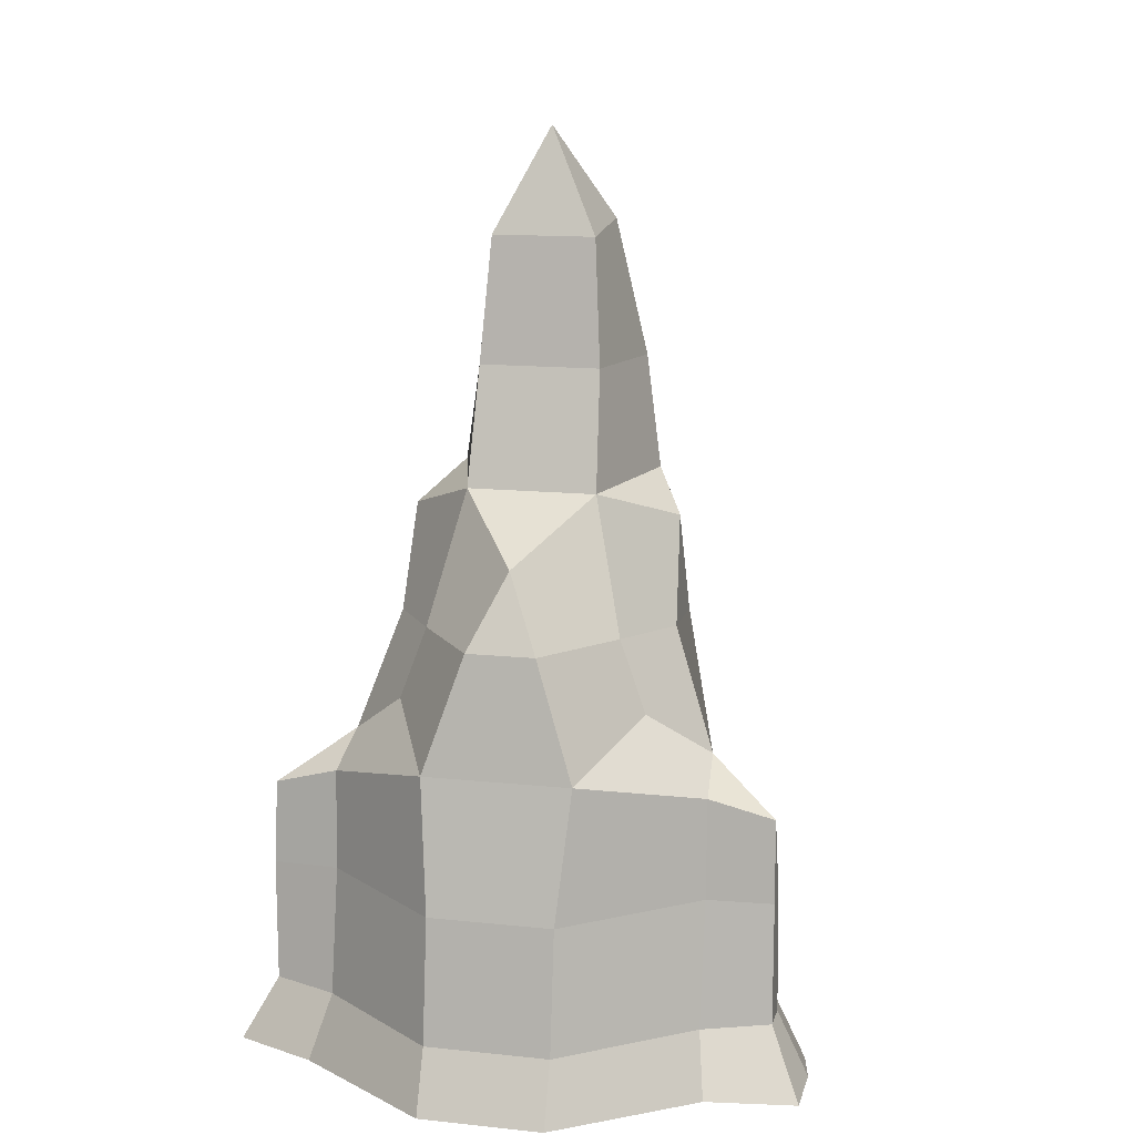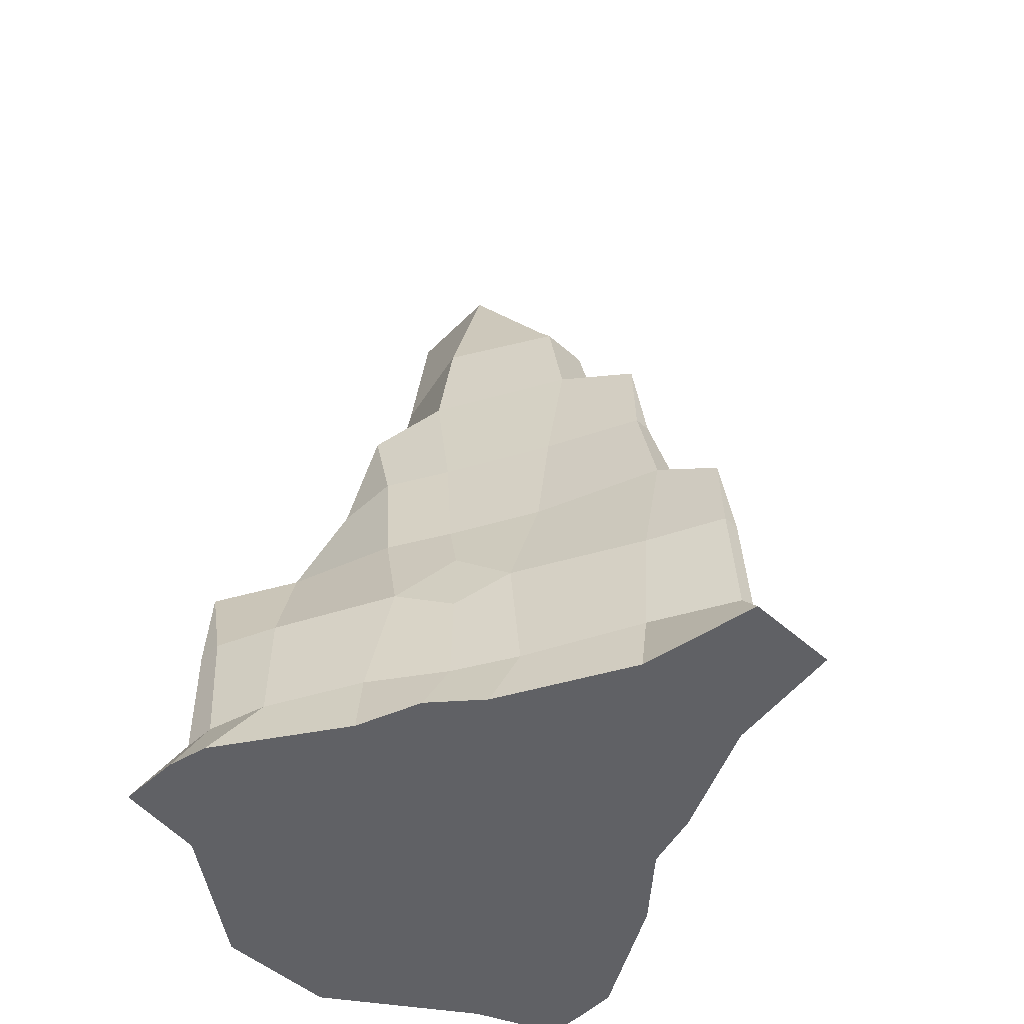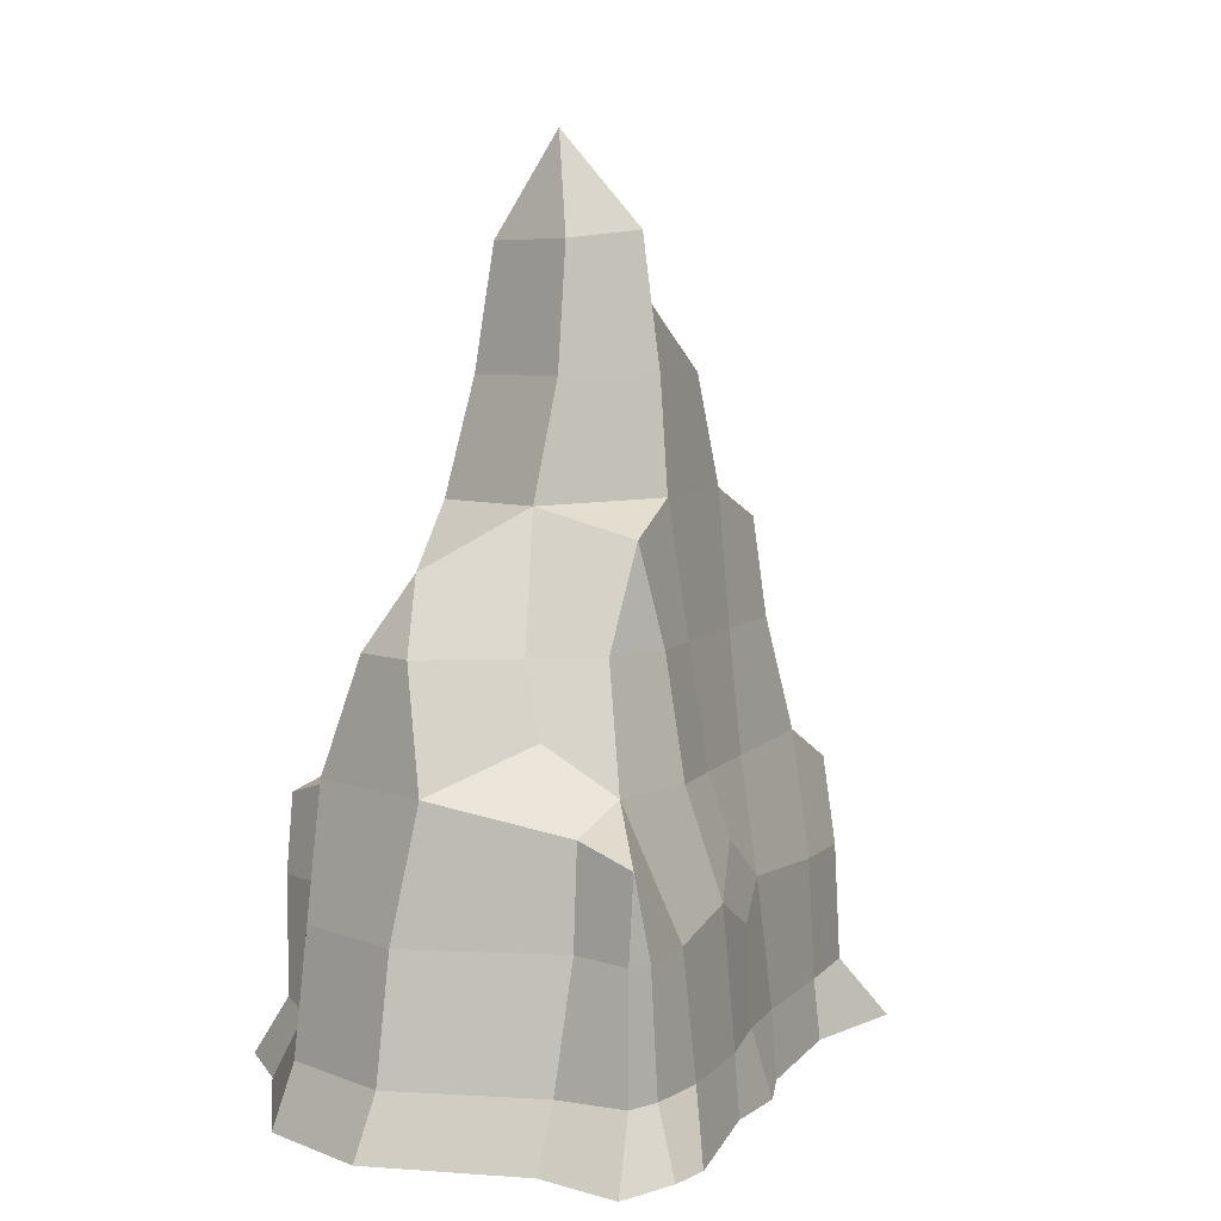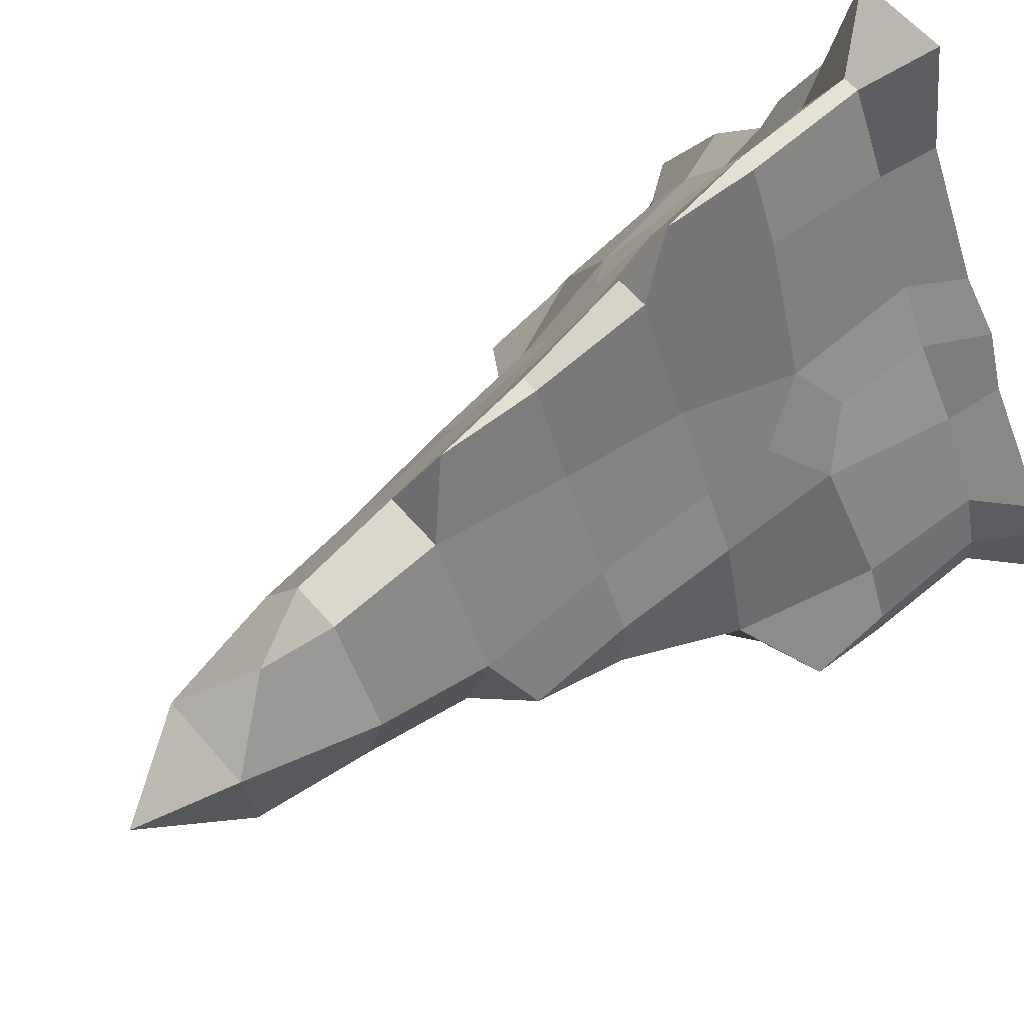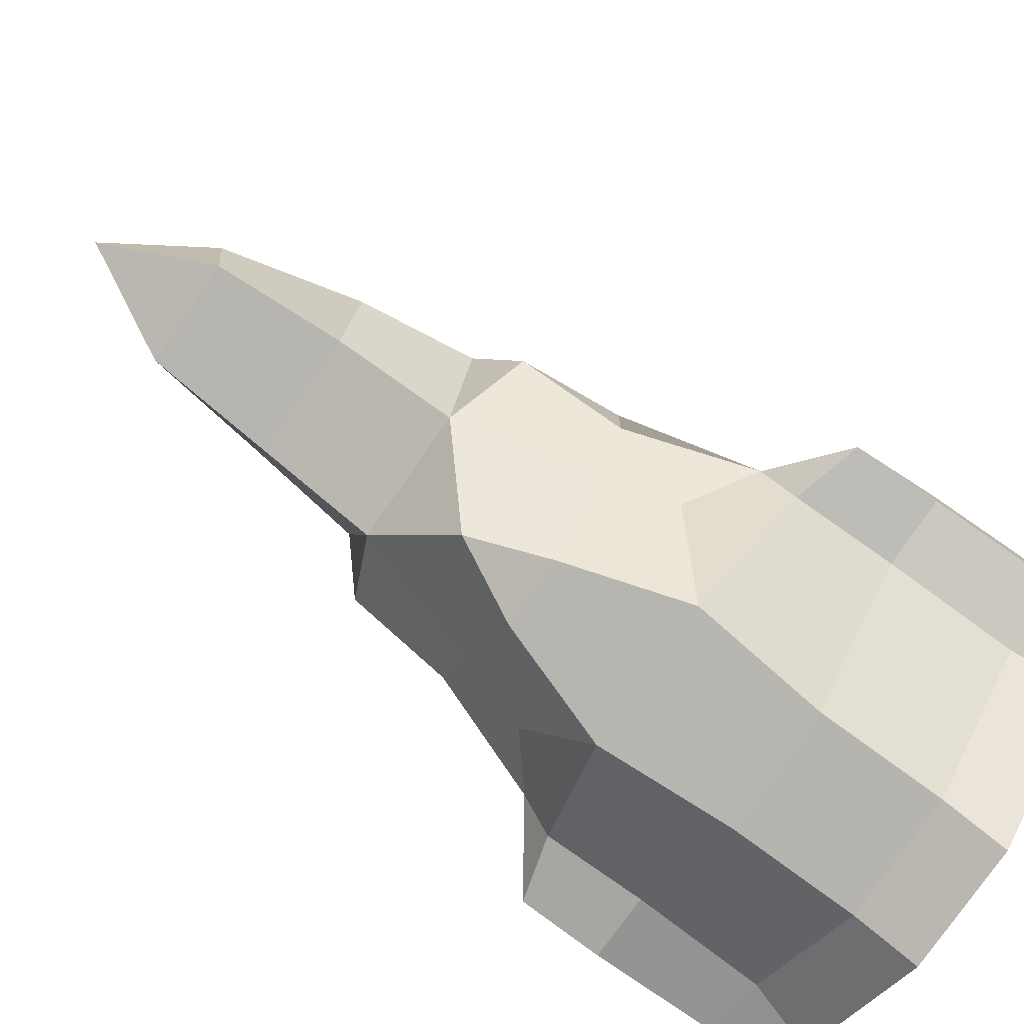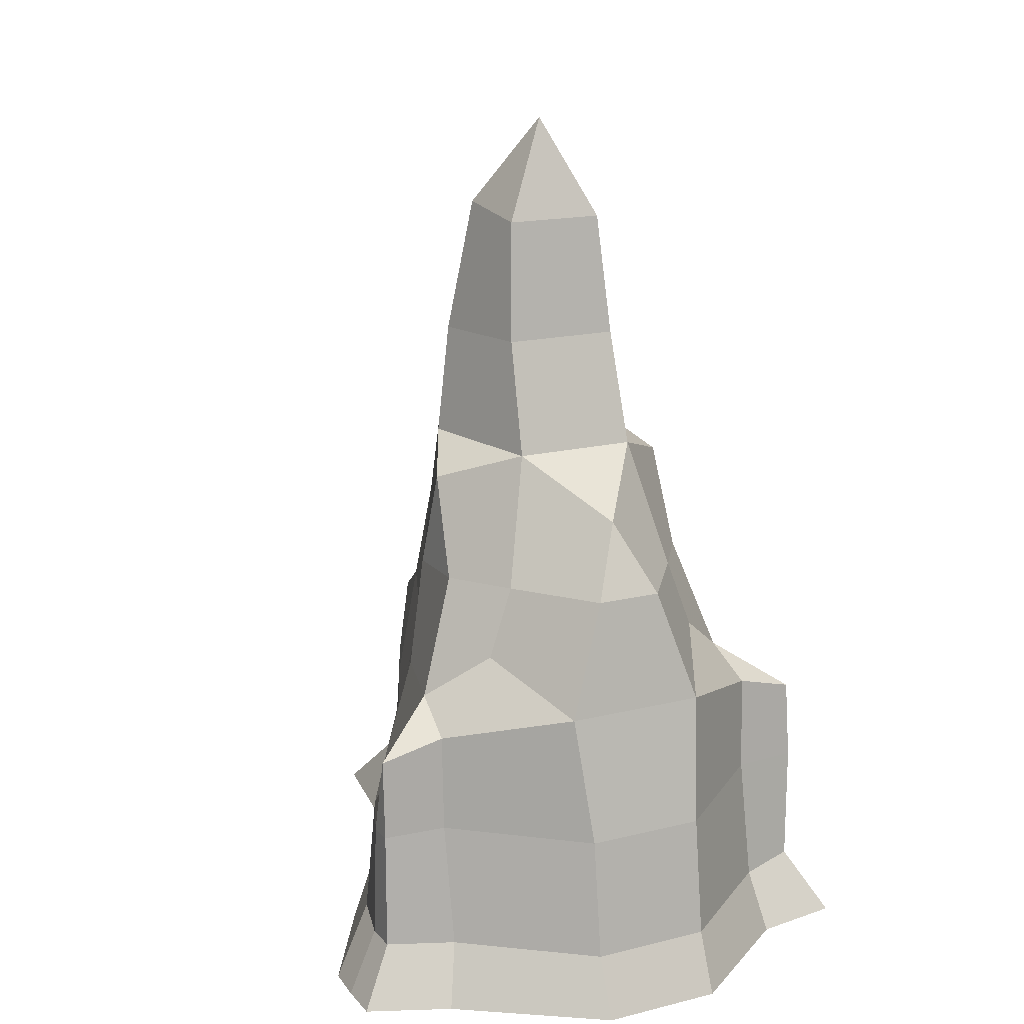
<metadata>
{"format":"obj","ext":"obj","renderer":"f3d","projection":"perspective","resolution":1024,"background":"white","views":[{"elev":13.6,"azim":-166.6,"up":"+Y"},{"elev":-49.0,"azim":-44.6,"up":"+Y"},{"elev":6.5,"azim":-131.8,"up":"+Y"},{"elev":60.5,"azim":-130.4,"up":"+Z"},{"elev":-78.0,"azim":-124.9,"up":"+Z"},{"elev":16.8,"azim":153.3,"up":"+Y"}]}
</metadata>
<code>
o Crystal_Triangle
v -0.8346 -0.01212 -0.6168
v -0.8346 -0.01212 -0.4249
v -0.5697 -0.01212 -0.655
v -0.1812 -0.01212 -0.94
v -0.8083 -0.01212 -0.3032
v -0.569 -0.01212 0.0605
v -0.1812 -0.01212 -0.302
v -0.1812 -0.01212 0.0605
v -0.7375 0.1691 -0.4957
v -0.7375 0.5316 -0.4957
v -0.7375 0.1691 -0.3957
v -0.7375 0.5316 -0.4207
v -0.7333 0.7712 -0.4749
v -0.5437 0.1691 -0.5765
v -0.5437 0.5316 -0.5082
v -0.1812 0.1691 -0.864
v -0.1812 0.5316 -0.8176
v -0.6875 0.1691 -0.2145
v -0.55 0.1691 0.0605
v -0.6625 0.5316 -0.2395
v -0.475 0.5629 0.08675
v -0.3583 0.7045 0.2251
v -0.5437 0.8254 -0.4957
v -0.215 0.9129 -0.7432
v -0.1 1.257 -0.6901
v -0.5292 0.9087 -0.3374
v -0.4313 0.8941 -0.0145
v -0.4063 1.257 -0.2645
v -0.4063 1.257 -0.0645
v -0.3583 1.046 -0.4582
v -0.3313 0.8941 0.1668
v -0.2813 1.257 -0.4457
v -0.3063 1.257 0.1168
v -0.4988 -0.01212 0.2584
v -0.3772 -0.01212 0.3968
v -0.1763 -0.01212 0.7855
v -0.118 -0.01212 1.148
v -0.4063 0.1691 0.2668
v -0.3917 0.4629 0.2584
v -0.3063 0.1691 0.448
v -0.15 0.1691 0.7855
v -0.295 0.5629 0.3968
v -0.125 0.5316 0.7855
v -0.025 0.1691 1.029
v -0.025 0.5316 1.004
v -0.2 0.8941 0.423
v -0.05 0.9129 0.7868
v -0.15 1.257 0.423
v -0.025 1.257 0.698
v -1e-06 0.8045 0.9751
v -1e-06 1.469 -0.5823
v -0.3917 1.555 -0.1499
v -0.1875 1.642 -0.3374
v -0.295 1.653 0.04675
v -0.175 1.982 -0.2395
v -0.25 1.982 0.0605
v -0.15 2.344 -0.1895
v -0.15 2.373 0.08675
v -1e-06 2.646 -0.08325
v -0.09 1.653 0.4368
v -1e-06 1.555 0.6668
v -0.075 1.982 0.3668
v -1e-06 2.174 0.2574
v 0.1812 -0.01212 -0.94
v 0.5932 -0.01212 -0.655
v 0.1812 -0.01212 -0.302
v 0.1812 -0.01212 0.0605
v 0.828 -0.01212 -0.3032
v 0.6173 -0.01212 0.0605
v 0.8353 -0.01212 -0.5521
v 0.8353 -0.01212 -0.4249
v 0.1812 0.1691 -0.864
v 0.1812 0.5316 -0.8176
v 0.5437 0.1691 -0.5765
v 0.5437 0.5316 -0.5082
v 0.3583 0.7045 0.2251
v 0.6875 0.1691 -0.2145
v 0.55 0.1691 0.0605
v 0.6625 0.5316 -0.2395
v 0.475 0.5629 0.08675
v 0.215 0.9129 -0.7432
v 0.1 1.257 -0.6901
v 0.5437 0.8254 -0.4957
v 0.3583 1.046 -0.4582
v 0.3312 0.8941 0.1668
v 0.2812 1.257 -0.4457
v 0.3062 1.257 0.1168
v 0.5292 0.9087 -0.3374
v 0.4312 0.8941 -0.0145
v 0.4062 1.257 -0.2645
v 0.4062 1.257 -0.0645
v 0.7375 0.1691 -0.4957
v 0.7375 0.5316 -0.4957
v 0.7375 0.1691 -0.3957
v 0.7375 0.5316 -0.4207
v 0.7333 0.7712 -0.4749
v 0.3911 -0.01212 0.4351
v 0.2245 -0.01212 0.7855
v 0.4444 -0.01212 0.2584
v 0.1662 -0.01212 1.148
v 0.3062 0.1691 0.448
v 0.15 0.1691 0.7855
v 0.295 0.5629 0.3968
v 0.125 0.5316 0.7855
v 0.4062 0.1691 0.2668
v 0.3917 0.4629 0.2584
v 0.025 0.1691 1.029
v 0.025 0.5316 1.004
v 0.2 0.8941 0.423
v 0.05 0.9129 0.7868
v 0.15 1.257 0.423
v 0.025 1.257 0.698
v 0.1875 1.642 -0.3374
v 0.295 1.653 0.04675
v 0.175 1.982 -0.2395
v 0.25 1.982 0.0605
v 0.3917 1.555 -0.1499
v 0.15 2.344 -0.1895
v 0.15 2.373 0.08675
v 0.09 1.653 0.4368
v 0.075 1.982 0.3668
f 5 7 8 6
f 3 4 7 5
f 1 3 5 2
f 14 15 17 16
f 18 19 21 20
f 26 27 29 28
f 26 28 32 30
f 31 33 29 27
f 9 10 15 14
f 18 20 12 11
f 15 23 24 17
f 20 21 27 26
f 22 31 27 21
f 9 11 12 10
f 24 30 32 25
f 26 30 24 23
f 10 12 13
f 13 26 23
f 10 13 23 15
f 20 26 13 12
f 3 14 16 4
f 5 6 19 18
f 1 2 11 9
f 1 9 14 3
f 5 18 11 2
f 40 41 43 42
f 40 42 39 38
f 46 47 49 48
f 42 43 47 46
f 41 44 45 43
f 43 45 50 47
f 35 36 41 40
f 35 40 38 34
f 36 37 44 41
f 53 54 56 55
f 52 54 53
f 57 58 59
f 55 56 58 57
f 66 68 69 67
f 64 65 68 66
f 65 70 71 68
f 72 73 75 74
f 79 80 78 77
f 90 91 89 88
f 84 86 90 88
f 89 91 87 85
f 74 75 93 92
f 94 95 79 77
f 73 81 83 75
f 88 89 80 79
f 80 89 85 76
f 82 86 84 81
f 84 88 83 81
f 93 95 94 92
f 96 95 93
f 88 96 83
f 75 83 96 93
f 95 96 88 79
f 64 72 74 65
f 77 78 69 68
f 92 94 71 70
f 65 74 92 70
f 71 94 77 68
f 103 104 102 101
f 105 106 103 101
f 111 112 110 109
f 109 110 104 103
f 104 108 107 102
f 110 50 108 104
f 101 102 98 97
f 99 105 101 97
f 102 107 100 98
f 115 116 114 113
f 114 117 113
f 59 119 118
f 118 119 116 115
f 7 66 67 8
f 4 64 66 7
f 16 17 73 72
f 24 25 82 81
f 17 24 81 73
f 4 16 72 64
f 35 97 98 36
f 36 98 100 37
f 107 108 45 44
f 110 112 49 47
f 50 110 47
f 108 50 45
f 100 107 44 37
f 53 55 115 113
f 57 59 118
f 119 59 58
f 53 113 51
f 55 57 118 115
f 61 120 60
f 120 121 62 60
f 121 63 62
f 28 29 52
f 28 52 53 32
f 33 54 52 29
f 25 32 53 51
f 117 91 90
f 86 113 117 90
f 91 117 114 87
f 51 113 86 82
f 48 49 61 60
f 120 61 112 111
f 6 8 35 34
f 19 38 39 21
f 39 42 22 21
f 31 46 48 33
f 22 42 46 31
f 6 34 38 19
f 54 60 62 56
f 56 62 63 58
f 67 69 99 97
f 80 106 105 78
f 103 106 80 76
f 87 111 109 85
f 85 109 103 76
f 78 105 99 69
f 116 121 120 114
f 119 63 121 116
f 33 48 60 54
f 114 120 111 87
f 8 67 97 35
f 63 119 58
f 25 51 82
f 112 61 49

</code>
